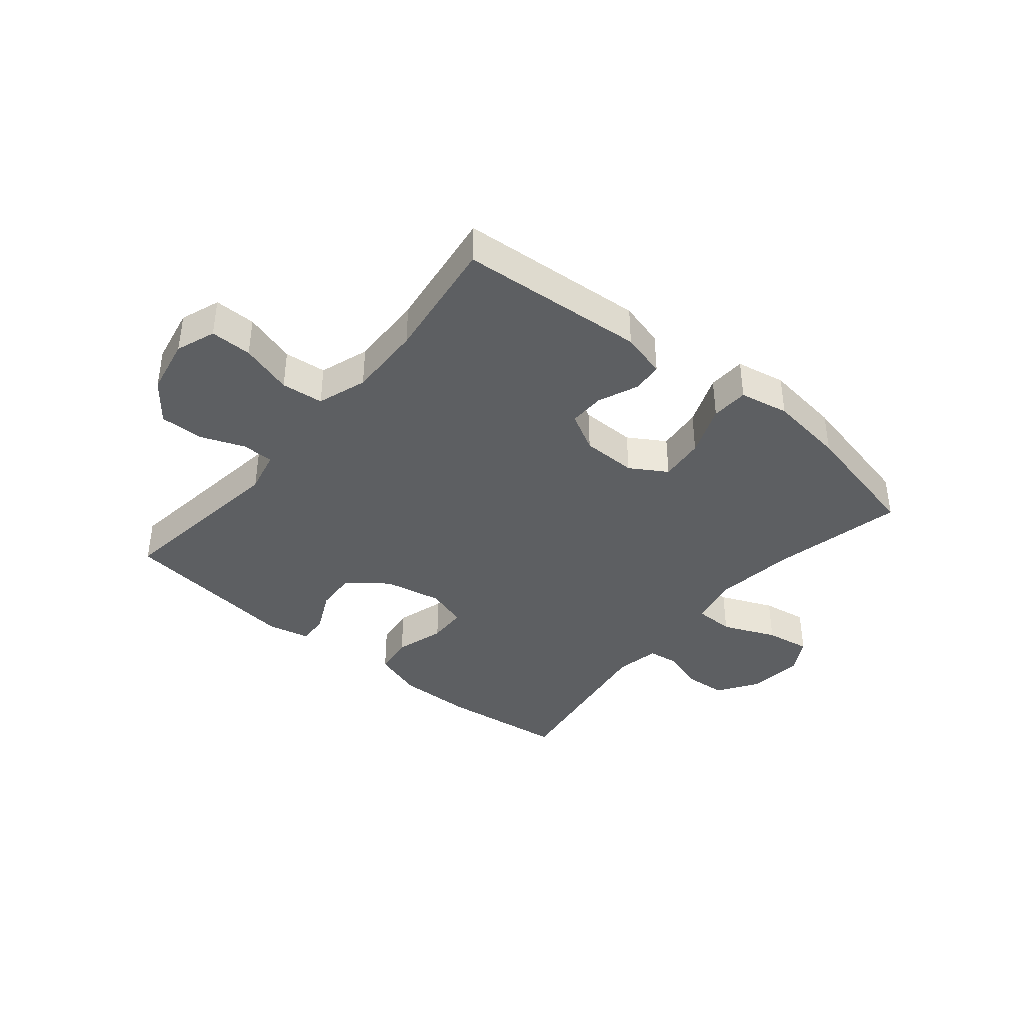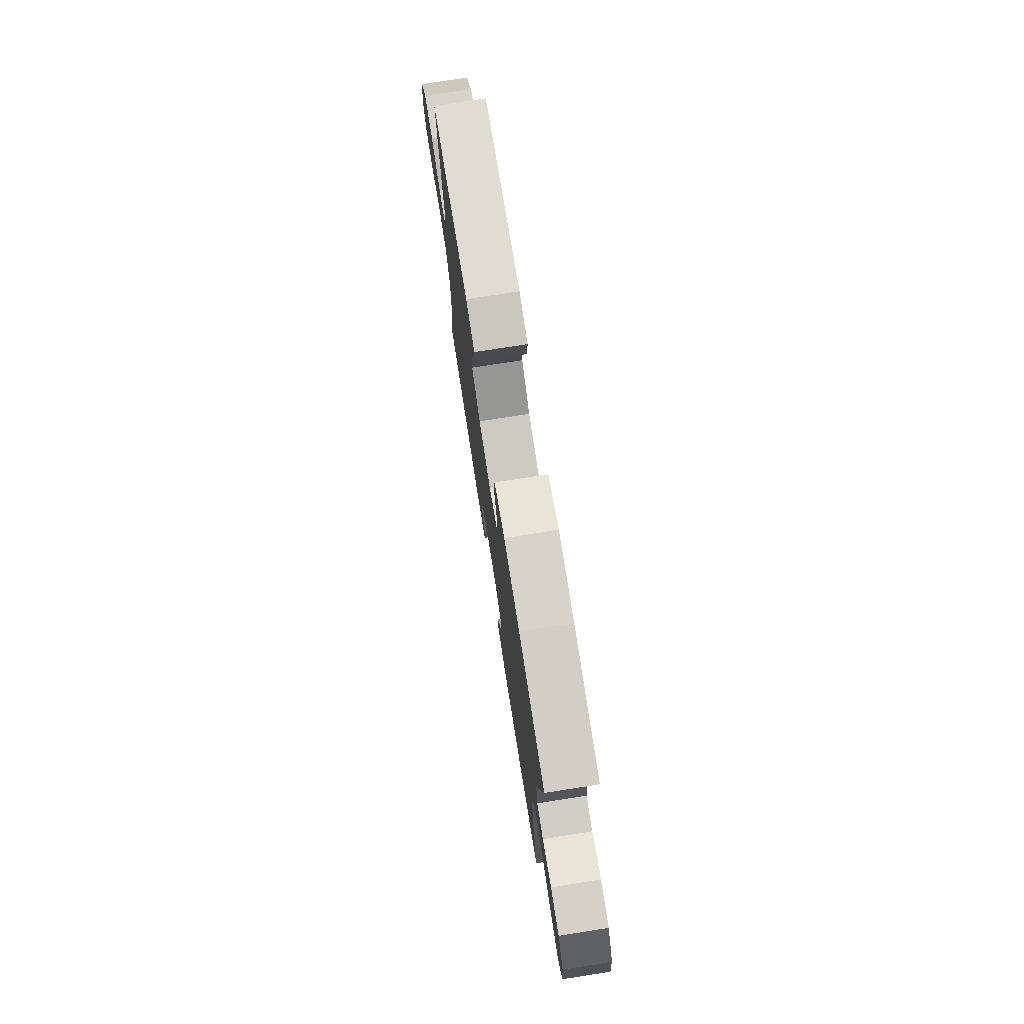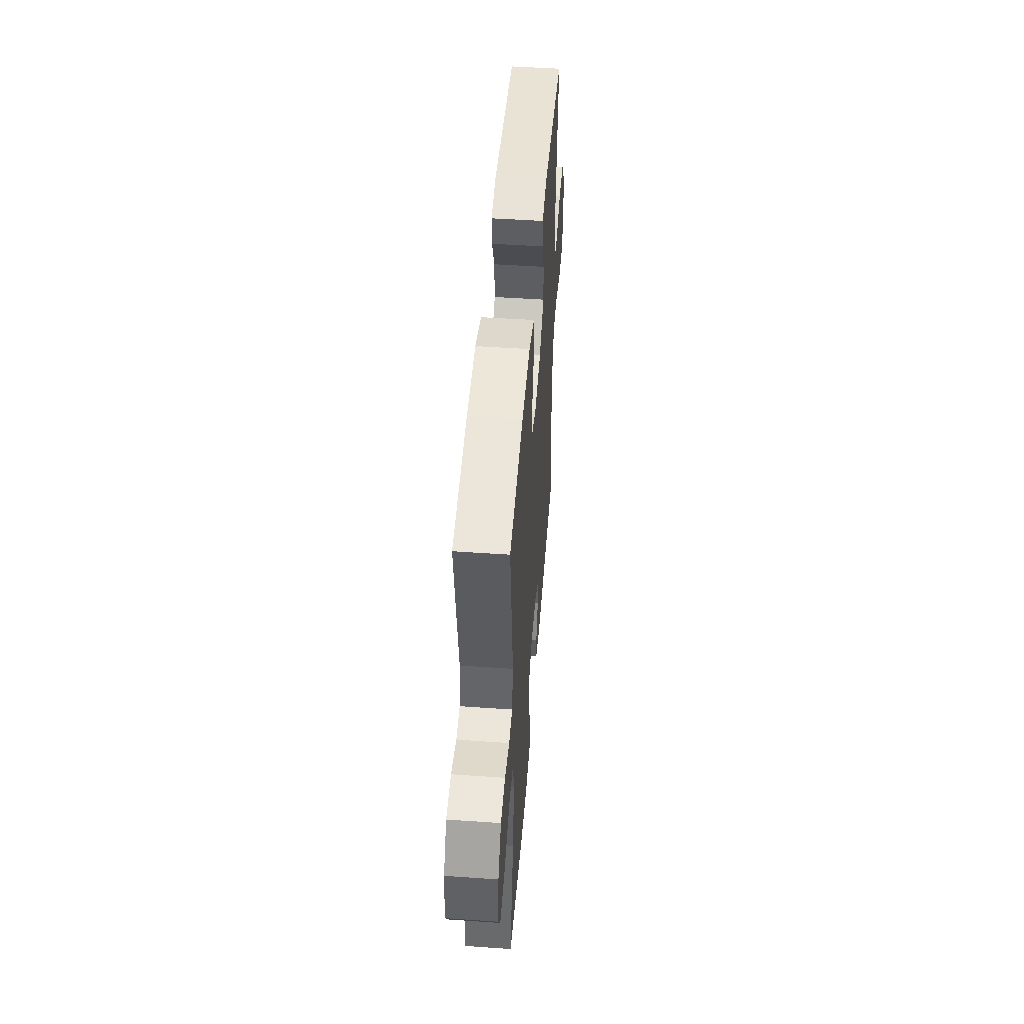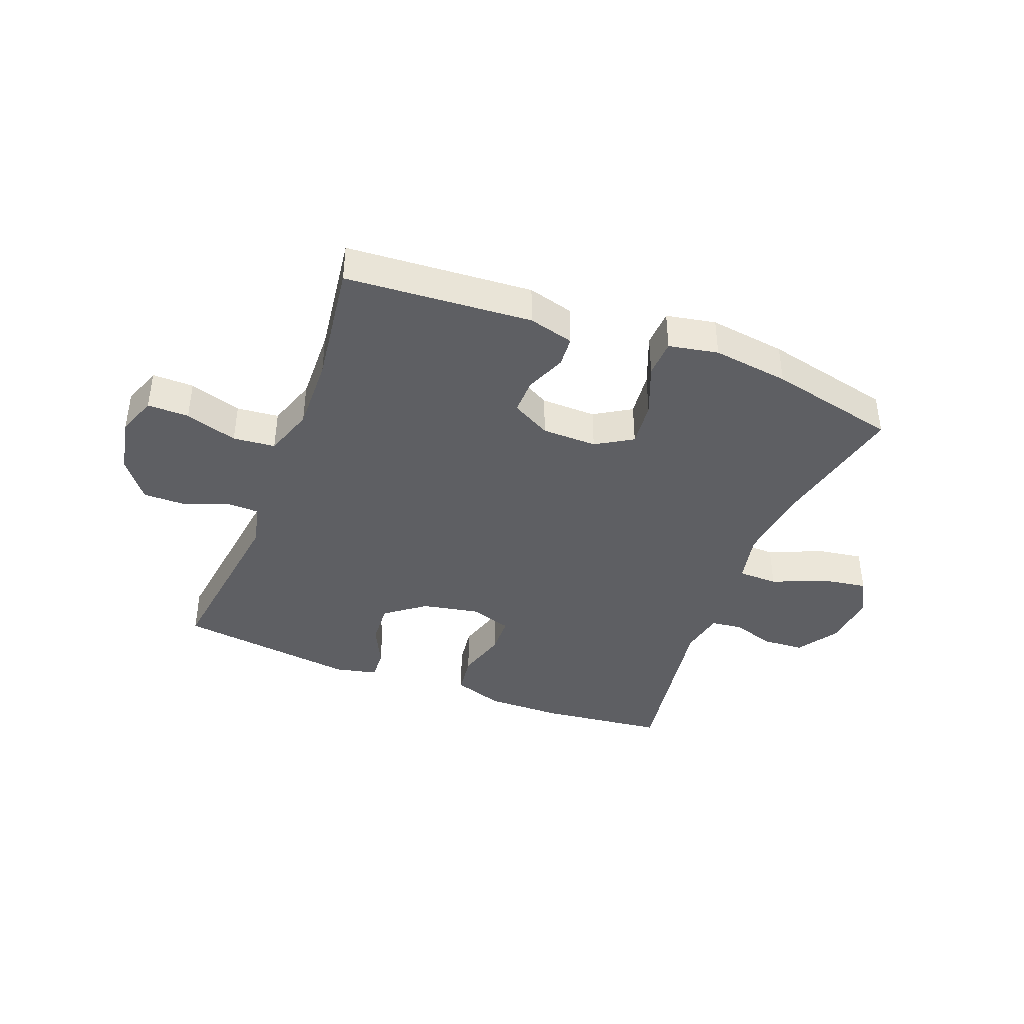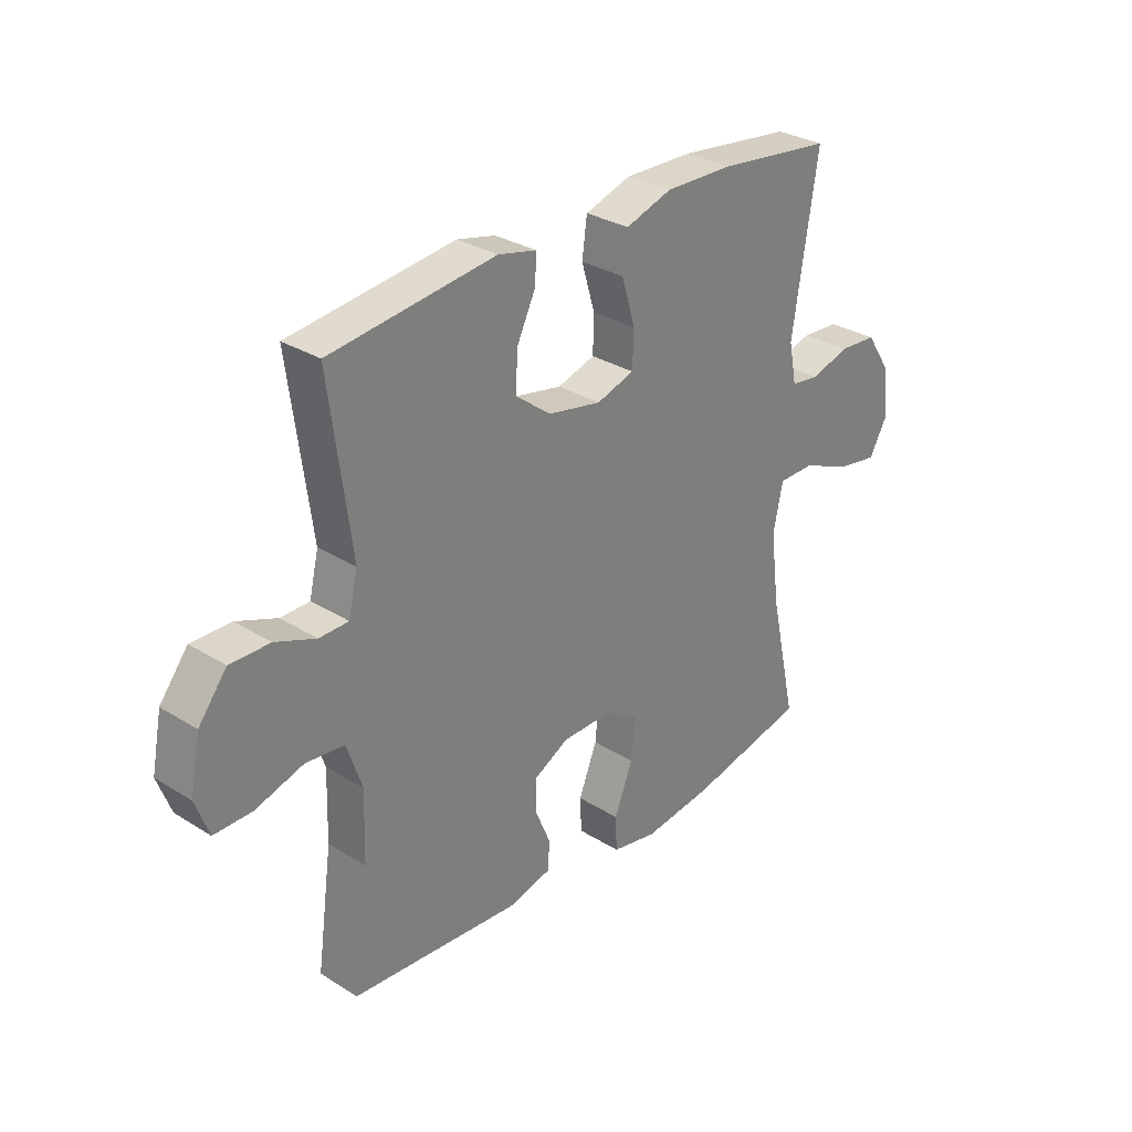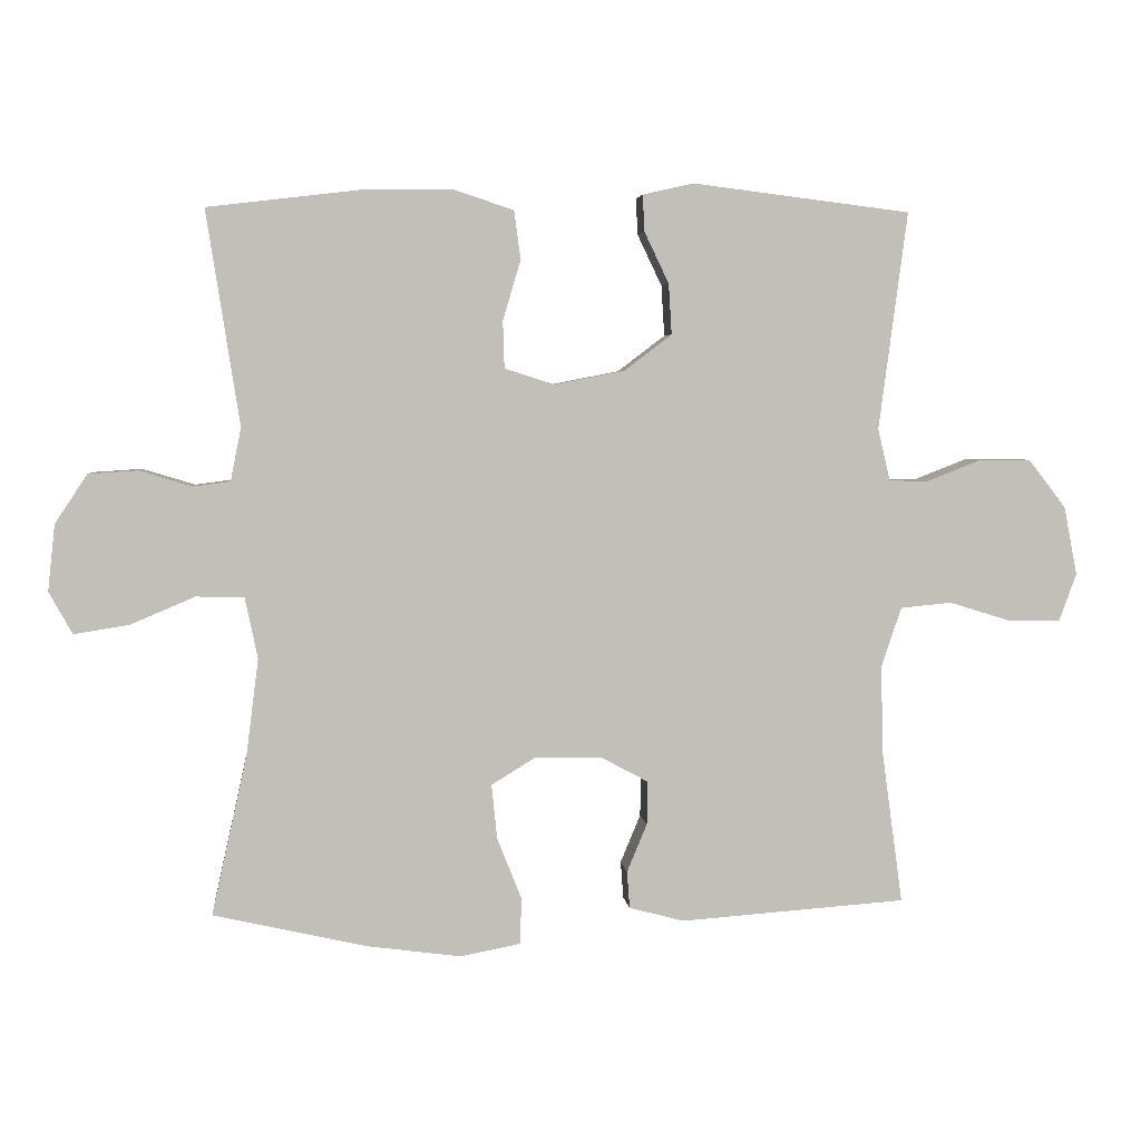
<metadata>
{"format":"obj","ext":"obj","renderer":"f3d","projection":"perspective","resolution":1024,"background":"white","views":[{"elev":-39.6,"azim":140.4,"up":"+Y"},{"elev":75.7,"azim":-98.9,"up":"+Z"},{"elev":49.1,"azim":-85.6,"up":"+Z"},{"elev":-40.9,"azim":158.9,"up":"+Y"},{"elev":30.2,"azim":132.3,"up":"+Z"},{"elev":4.2,"azim":-5.9,"up":"+Z"}]}
</metadata>
<code>
o path1950
v -0.4607 0.0375 0.1967
v -0.4758 0.0375 0.1204
v -0.5291 0.0375 0.1135
v -0.6035 0.0375 0.1364
v -0.6747 0.0375 0.1317
v -0.7209 0.0375 0.06184
v -0.7312 0.0375 -0.03316
v -0.6976 0.0375 -0.09366
v -0.6195 0.0375 -0.0812
v -0.527 0.0375 -0.04193
v -0.458 0.0375 -0.04313
v -0.4398 0.0375 -0.1311
v -0.4572 0.0375 -0.268
v -0.5082 0.0375 -0.498
v -0.2862 0.0375 -0.5483
v -0.1538 0.0375 -0.566
v -0.06807 0.0375 -0.5496
v -0.06526 0.0375 -0.4844
v -0.1005 0.0375 -0.3952
v -0.1085 0.0375 -0.3171
v -0.04509 0.0375 -0.2783
v 0.05039 0.0375 -0.2798
v 0.1177 0.0375 -0.316
v 0.1167 0.0375 -0.3785
v 0.08795 0.0375 -0.4475
v 0.09193 0.0375 -0.5005
v 0.1707 0.0375 -0.5214
v 0.4937 0.0375 -0.498
v 0.4642 0.0375 -0.2824
v 0.4605 0.0375 -0.153
v 0.4894 0.0375 -0.0673
v 0.5624 0.0375 -0.06002
v 0.6529 0.0375 -0.08802
v 0.725 0.0375 -0.08879
v 0.7502 0.0375 -0.0202
v 0.731 0.0375 0.0784
v 0.6775 0.0375 0.1473
v 0.6021 0.0375 0.1467
v 0.5254 0.0375 0.1169
v 0.4703 0.0375 0.1183
v 0.4529 0.0375 0.1927
v 0.4937 0.0375 0.5037
v 0.1813 0.0375 0.5426
v 0.1087 0.0375 0.5259
v 0.1116 0.0375 0.4735
v 0.1465 0.0375 0.4003
v 0.1509 0.0375 0.328
v 0.08275 0.0375 0.2762
v -0.01745 0.0375 0.2568
v -0.08879 0.0375 0.2796
v -0.09085 0.0375 0.3472
v -0.06539 0.0375 0.433
v -0.07469 0.0375 0.5027
v -0.1617 0.0375 0.5313
v -0.292 0.0375 0.5293
v -0.5082 0.0375 0.5037
v -0.4607 -0.0375 0.1967
v -0.4758 -0.0375 0.1204
v -0.5291 -0.0375 0.1135
v -0.6035 -0.0375 0.1364
v -0.6747 -0.0375 0.1317
v -0.7209 -0.0375 0.06184
v -0.7312 -0.0375 -0.03316
v -0.6976 -0.0375 -0.09366
v -0.6195 -0.0375 -0.0812
v -0.527 -0.0375 -0.04193
v -0.458 -0.0375 -0.04313
v -0.4398 -0.0375 -0.1311
v -0.4572 -0.0375 -0.268
v -0.5082 -0.0375 -0.498
v -0.2862 -0.0375 -0.5483
v -0.1538 -0.0375 -0.566
v -0.06807 -0.0375 -0.5496
v -0.06526 -0.0375 -0.4844
v -0.1005 -0.0375 -0.3952
v -0.1085 -0.0375 -0.3171
v -0.04509 -0.0375 -0.2783
v 0.05039 -0.0375 -0.2798
v 0.1177 -0.0375 -0.316
v 0.1167 -0.0375 -0.3785
v 0.08795 -0.0375 -0.4475
v 0.09193 -0.0375 -0.5005
v 0.1707 -0.0375 -0.5214
v 0.4937 -0.0375 -0.498
v 0.4642 -0.0375 -0.2824
v 0.4605 -0.0375 -0.153
v 0.4894 -0.0375 -0.0673
v 0.5624 -0.0375 -0.06002
v 0.6529 -0.0375 -0.08802
v 0.725 -0.0375 -0.08879
v 0.7502 -0.0375 -0.0202
v 0.731 -0.0375 0.0784
v 0.6775 -0.0375 0.1473
v 0.6021 -0.0375 0.1467
v 0.5254 -0.0375 0.1169
v 0.4703 -0.0375 0.1183
v 0.4529 -0.0375 0.1927
v 0.4937 -0.0375 0.5037
v 0.1813 -0.0375 0.5426
v 0.1087 -0.0375 0.5259
v 0.1116 -0.0375 0.4735
v 0.1465 -0.0375 0.4003
v 0.1509 -0.0375 0.328
v 0.08275 -0.0375 0.2762
v -0.01745 -0.0375 0.2568
v -0.08879 -0.0375 0.2796
v -0.09085 -0.0375 0.3472
v -0.06539 -0.0375 0.433
v -0.07469 -0.0375 0.5027
v -0.1617 -0.0375 0.5313
v -0.292 -0.0375 0.5293
v -0.5082 -0.0375 0.5037
v 0.1813 0.0375 0.5426
v 0.1087 0.0375 0.5259
v 0.1087 0.0375 0.5259
v -0.07469 0.0375 0.5027
v -0.07469 0.0375 0.5027
v -0.1617 0.0375 0.5313
v -0.292 0.0375 0.5293
v 0.1116 0.0375 0.4735
v 0.4937 0.0375 0.5037
v 0.4937 0.0375 0.5037
v -0.5082 0.0375 0.5037
v -0.5082 0.0375 0.5037
v -0.06539 0.0375 0.433
v 0.1465 0.0375 0.4003
v -0.09085 0.0375 0.3472
v 0.1509 0.0375 0.328
v -0.08879 0.0375 0.2796
v -0.08879 0.0375 0.2796
v 0.08275 0.0375 0.2762
v -0.4607 0.0375 0.1967
v 0.4529 0.0375 0.1927
v -0.01745 0.0375 0.2568
v -0.4758 0.0375 0.1204
v -0.4758 0.0375 0.1204
v 0.4703 0.0375 0.1183
v 0.4703 0.0375 0.1183
v 0.731 0.0375 0.0784
v 0.6775 0.0375 0.1473
v 0.6021 0.0375 0.1467
v 0.5254 0.0375 0.1169
v -0.5291 0.0375 0.1135
v -0.6035 0.0375 0.1364
v -0.6747 0.0375 0.1317
v -0.7209 0.0375 0.06184
v 0.7502 0.0375 -0.0202
v -0.7312 0.0375 -0.03316
v 0.725 0.0375 -0.08879
v 0.725 0.0375 -0.08879
v -0.6976 0.0375 -0.09366
v -0.6976 0.0375 -0.09366
v -0.527 0.0375 -0.04193
v -0.458 0.0375 -0.04313
v -0.458 0.0375 -0.04313
v -0.6195 0.0375 -0.0812
v -0.4398 0.0375 -0.1311
v 0.6529 0.0375 -0.08802
v 0.5624 0.0375 -0.06002
v 0.4894 0.0375 -0.0673
v 0.4894 0.0375 -0.0673
v 0.4605 0.0375 -0.153
v -0.4572 0.0375 -0.268
v 0.4642 0.0375 -0.2824
v -0.04509 0.0375 -0.2783
v 0.05039 0.0375 -0.2798
v -0.1085 0.0375 -0.3171
v -0.1085 0.0375 -0.3171
v 0.1177 0.0375 -0.316
v 0.1177 0.0375 -0.316
v 0.1167 0.0375 -0.3785
v -0.1005 0.0375 -0.3952
v 0.08795 0.0375 -0.4475
v -0.06526 0.0375 -0.4844
v 0.4937 0.0375 -0.498
v 0.4937 0.0375 -0.498
v 0.09193 0.0375 -0.5005
v 0.09193 0.0375 -0.5005
v -0.5082 0.0375 -0.498
v -0.5082 0.0375 -0.498
v -0.06807 0.0375 -0.5496
v -0.06807 0.0375 -0.5496
v 0.1707 0.0375 -0.5214
v -0.2862 0.0375 -0.5483
v -0.1538 0.0375 -0.566
v 0.1813 -0.0375 0.5426
v 0.1087 -0.0375 0.5259
v 0.1087 -0.0375 0.5259
v -0.07469 -0.0375 0.5027
v -0.07469 -0.0375 0.5027
v -0.1617 -0.0375 0.5313
v -0.292 -0.0375 0.5293
v 0.1116 -0.0375 0.4735
v 0.4937 -0.0375 0.5037
v 0.4937 -0.0375 0.5037
v -0.5082 -0.0375 0.5037
v -0.5082 -0.0375 0.5037
v -0.06539 -0.0375 0.433
v 0.1465 -0.0375 0.4003
v -0.09085 -0.0375 0.3472
v 0.1509 -0.0375 0.328
v -0.08879 -0.0375 0.2796
v -0.08879 -0.0375 0.2796
v 0.08275 -0.0375 0.2762
v -0.4607 -0.0375 0.1967
v 0.4529 -0.0375 0.1927
v -0.01745 -0.0375 0.2568
v -0.4758 -0.0375 0.1204
v -0.4758 -0.0375 0.1204
v 0.4703 -0.0375 0.1183
v 0.4703 -0.0375 0.1183
v 0.731 -0.0375 0.0784
v 0.6775 -0.0375 0.1473
v 0.6021 -0.0375 0.1467
v 0.5254 -0.0375 0.1169
v -0.5291 -0.0375 0.1135
v -0.6035 -0.0375 0.1364
v -0.6747 -0.0375 0.1317
v -0.7209 -0.0375 0.06184
v 0.7502 -0.0375 -0.0202
v -0.7312 -0.0375 -0.03316
v 0.725 -0.0375 -0.08879
v 0.725 -0.0375 -0.08879
v -0.6976 -0.0375 -0.09366
v -0.6976 -0.0375 -0.09366
v -0.527 -0.0375 -0.04193
v -0.458 -0.0375 -0.04313
v -0.458 -0.0375 -0.04313
v -0.6195 -0.0375 -0.0812
v -0.4398 -0.0375 -0.1311
v 0.6529 -0.0375 -0.08802
v 0.5624 -0.0375 -0.06002
v 0.4894 -0.0375 -0.0673
v 0.4894 -0.0375 -0.0673
v 0.4605 -0.0375 -0.153
v -0.4572 -0.0375 -0.268
v 0.4642 -0.0375 -0.2824
v -0.04509 -0.0375 -0.2783
v 0.05039 -0.0375 -0.2798
v -0.1085 -0.0375 -0.3171
v -0.1085 -0.0375 -0.3171
v 0.1177 -0.0375 -0.316
v 0.1177 -0.0375 -0.316
v 0.1167 -0.0375 -0.3785
v -0.1005 -0.0375 -0.3952
v 0.08795 -0.0375 -0.4475
v -0.06526 -0.0375 -0.4844
v 0.4937 -0.0375 -0.498
v 0.4937 -0.0375 -0.498
v 0.09193 -0.0375 -0.5005
v 0.09193 -0.0375 -0.5005
v -0.5082 -0.0375 -0.498
v -0.5082 -0.0375 -0.498
v -0.06807 -0.0375 -0.5496
v -0.06807 -0.0375 -0.5496
v 0.1707 -0.0375 -0.5214
v -0.2862 -0.0375 -0.5483
v -0.1538 -0.0375 -0.566
f 233 239 235
f 256 246 250
f 206 204 210
f 238 239 207
f 257 240 236
f 214 212 213
f 257 236 252
f 215 233 232
f 217 229 226
f 199 194 186
f 256 244 246
f 216 226 208
f 242 244 237
f 240 257 245
f 219 229 217
f 230 238 227
f 236 240 230
f 230 240 238
f 258 245 257
f 218 219 217
f 214 232 212
f 220 231 222
f 205 200 192
f 237 256 248
f 210 204 233
f 208 202 205
f 201 194 199
f 193 186 187
f 235 242 237
f 215 232 214
f 200 198 191
f 237 244 256
f 192 200 191
f 212 231 220
f 199 186 193
f 204 206 201
f 205 202 200
f 208 227 202
f 227 238 202
f 221 229 219
f 231 212 232
f 217 226 216
f 254 247 258
f 227 208 226
f 224 229 221
f 207 239 204
f 204 239 233
f 205 192 196
f 235 239 242
f 202 238 207
f 245 258 247
f 210 233 215
f 191 198 189
f 194 201 206
f 43 115 188 99
f 117 54 110 190
f 54 55 111 110
f 44 45 101 100
f 122 43 99 195
f 55 124 197 111
f 52 53 109 108
f 45 46 102 101
f 51 52 108 107
f 46 47 103 102
f 130 51 107 203
f 47 48 104 103
f 56 1 57 112
f 41 42 98 97
f 49 50 106 105
f 48 49 105 104
f 1 136 209 57
f 138 41 97 211
f 36 37 93 92
f 37 38 94 93
f 38 39 95 94
f 3 4 60 59
f 4 5 61 60
f 5 6 62 61
f 2 3 59 58
f 39 40 96 95
f 35 36 92 91
f 6 7 63 62
f 150 35 91 223
f 7 152 225 63
f 10 155 228 66
f 9 10 66 65
f 8 9 65 64
f 11 12 68 67
f 33 34 90 89
f 32 33 89 88
f 161 32 88 234
f 30 31 87 86
f 12 13 69 68
f 29 30 86 85
f 21 22 78 77
f 168 21 77 241
f 22 170 243 78
f 23 24 80 79
f 19 20 76 75
f 24 25 81 80
f 18 19 75 74
f 176 29 85 249
f 25 178 251 81
f 13 180 253 69
f 182 18 74 255
f 26 27 83 82
f 27 28 84 83
f 14 15 71 70
f 16 17 73 72
f 15 16 72 71
f 160 162 166
f 183 177 173
f 133 137 131
f 165 134 166
f 184 163 167
f 141 140 139
f 184 179 163
f 142 159 160
f 144 153 156
f 126 113 121
f 183 173 171
f 143 135 153
f 169 164 171
f 167 172 184
f 146 144 156
f 157 154 165
f 163 157 167
f 157 165 167
f 185 184 172
f 145 144 146
f 141 139 159
f 147 149 158
f 132 119 127
f 164 175 183
f 137 160 131
f 135 132 129
f 128 126 121
f 120 114 113
f 162 164 169
f 142 141 159
f 127 118 125
f 164 183 171
f 119 118 127
f 139 147 158
f 126 120 113
f 131 128 133
f 132 127 129
f 135 129 154
f 154 129 165
f 148 146 156
f 158 159 139
f 144 143 153
f 181 185 174
f 154 153 135
f 151 148 156
f 134 131 166
f 131 160 166
f 132 123 119
f 162 169 166
f 129 134 165
f 172 174 185
f 137 142 160
f 118 116 125
f 121 133 128

</code>
